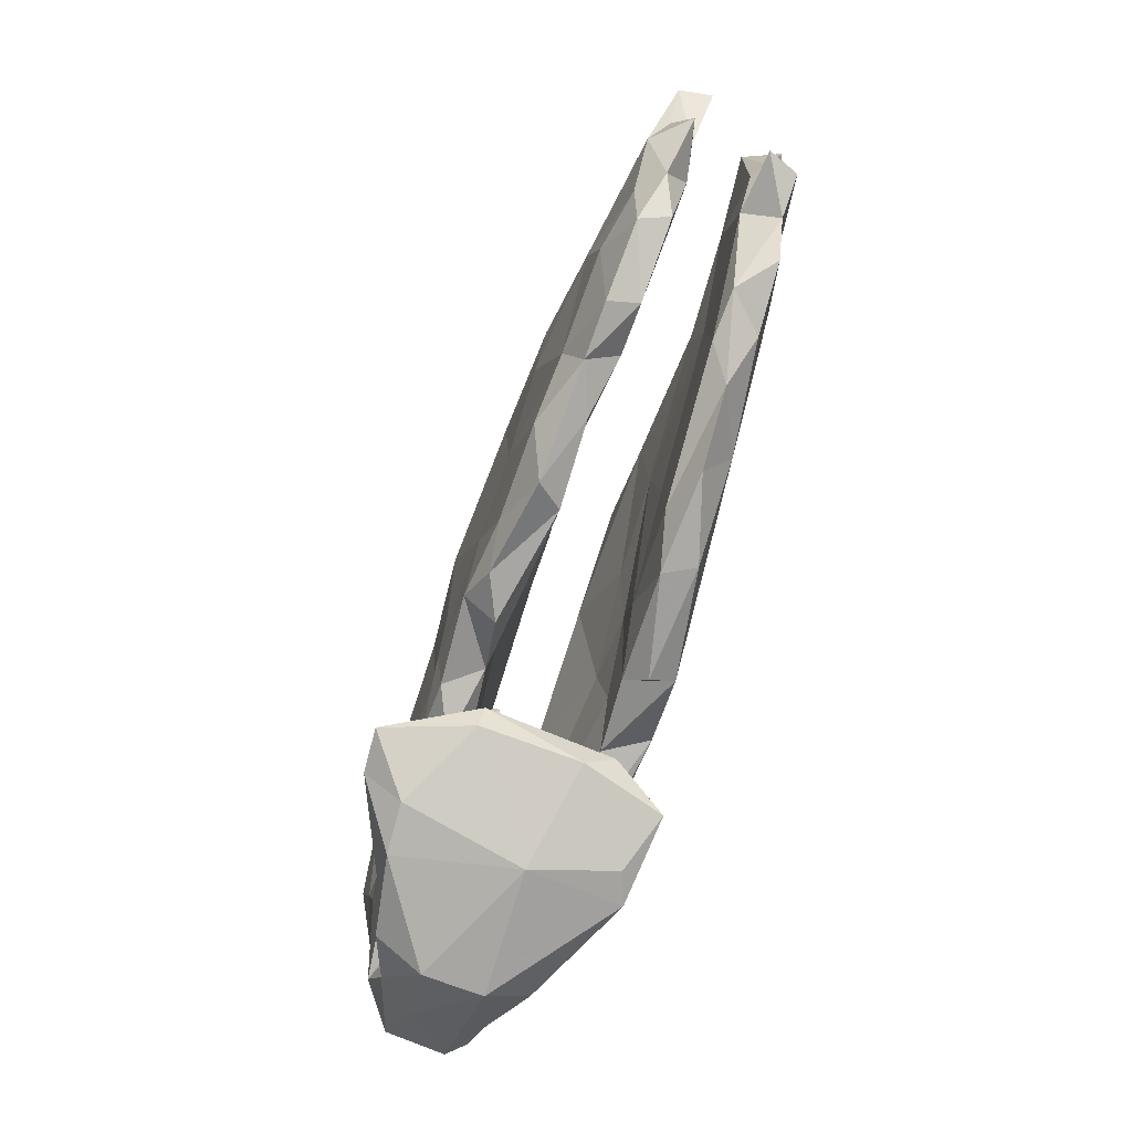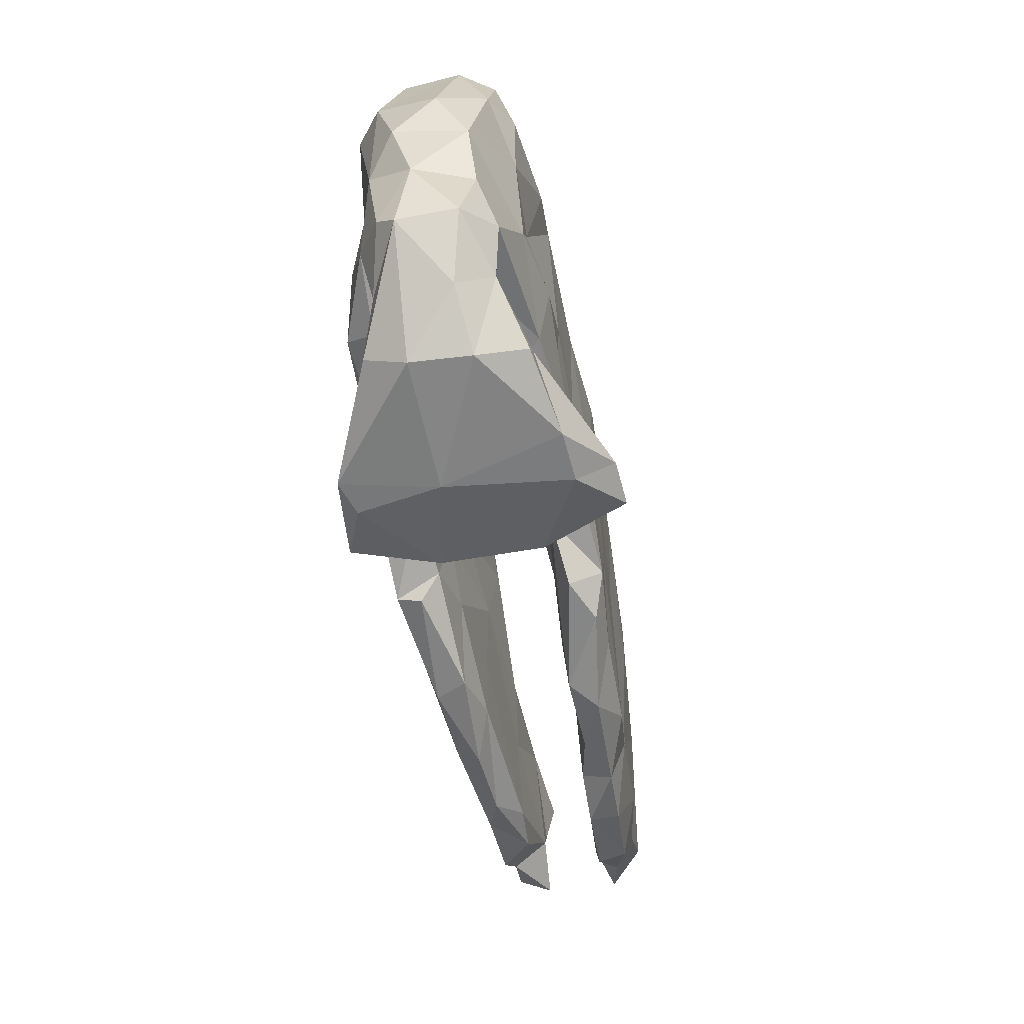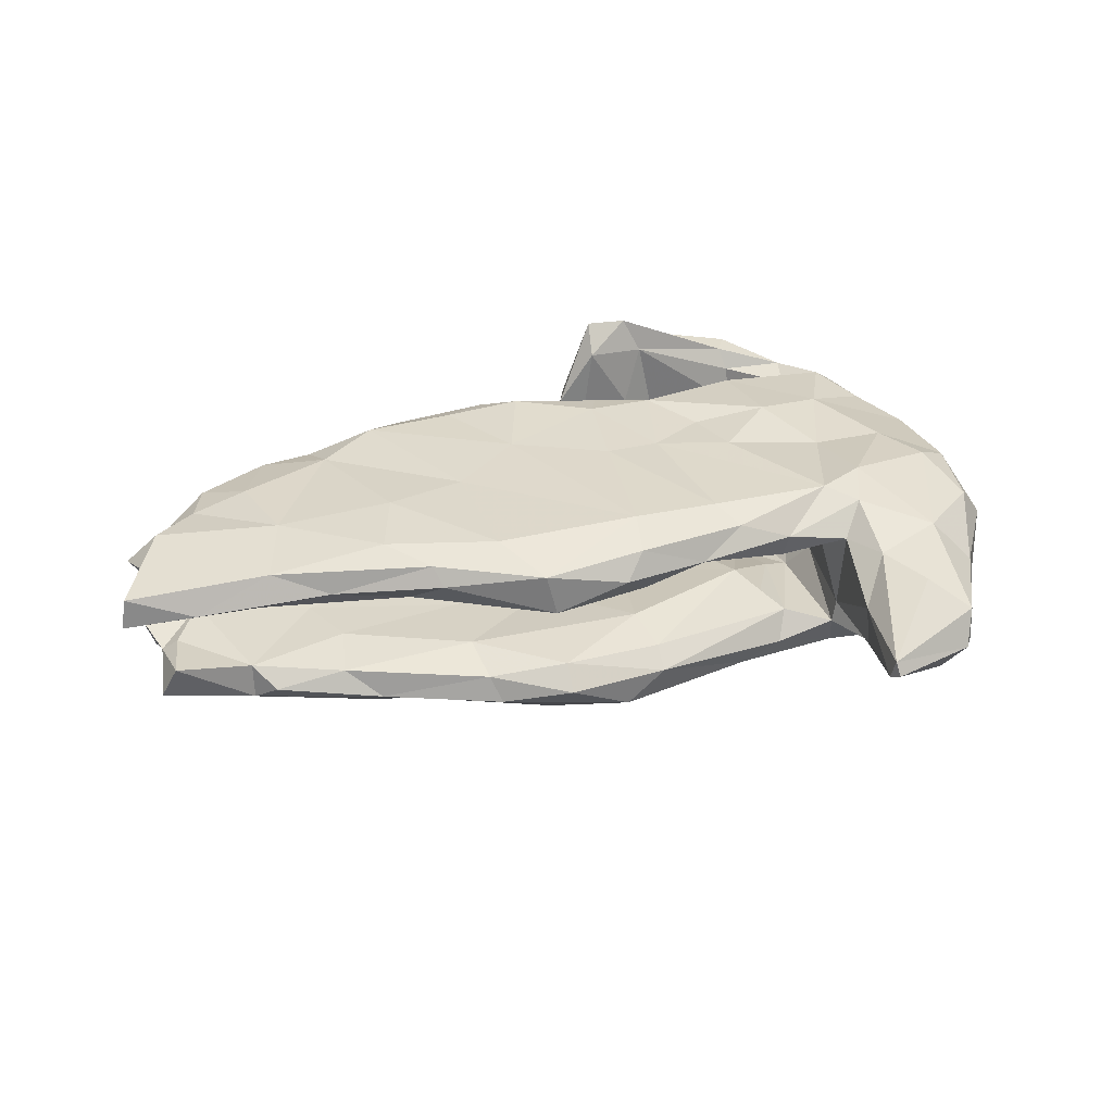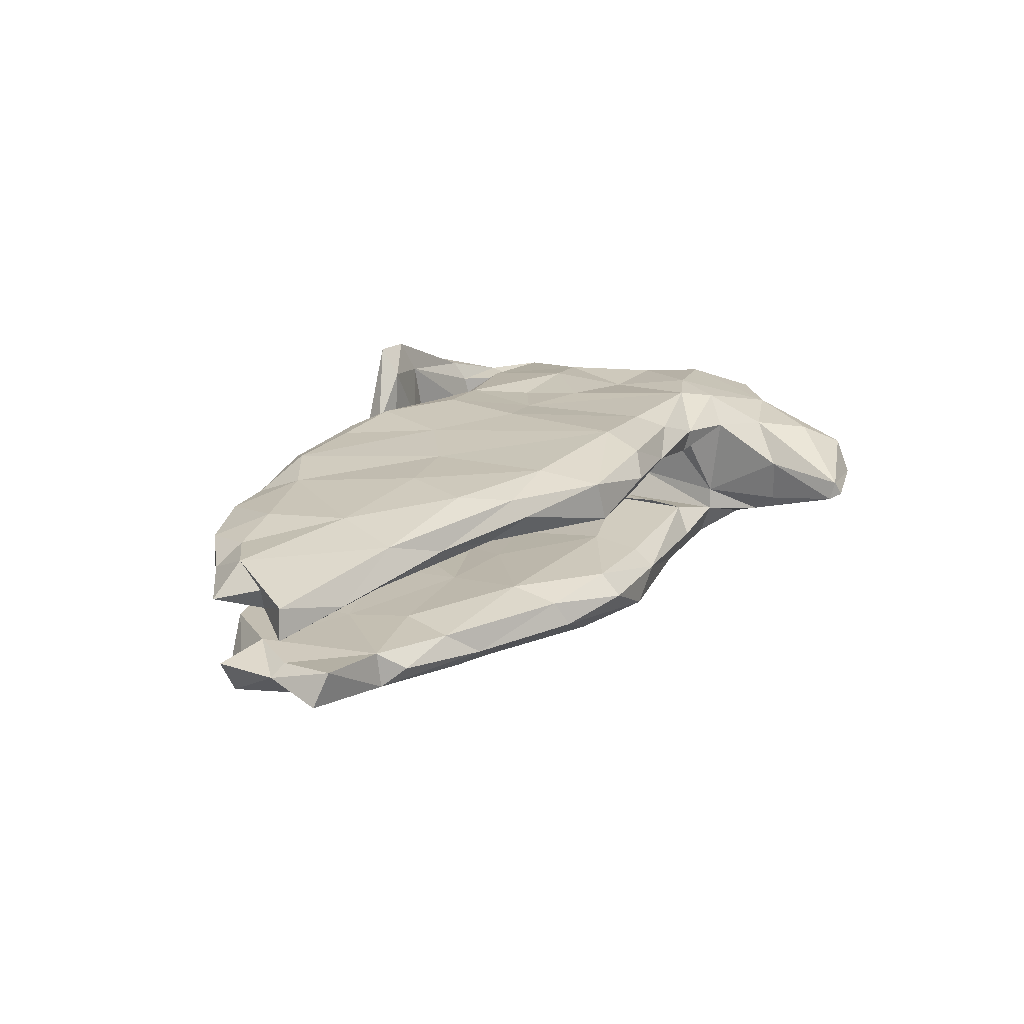
<metadata>
{"format":"obj","ext":"obj","renderer":"f3d","projection":"perspective","resolution":1024,"background":"white","views":[{"elev":-75.1,"azim":71.0,"up":"+Y"},{"elev":-62.7,"azim":-79.2,"up":"+Y"},{"elev":33.8,"azim":162.3,"up":"+Z"},{"elev":20.2,"azim":120.8,"up":"+Z"}]}
</metadata>
<code>
v -0.1295 -0.3251 -0.2123
v -0.06804 -0.1726 -0.1853
v 0.06731 -0.03411 -0.1807
v 0.01314 0.112 -0.1805
v -0.1015 0.003688 -0.1762
v -0.3721 -0.03059 -0.1732
v 0.166 0.2831 -0.1631
v 0.1639 -0.207 -0.1701
v -0.275 0.003493 -0.1642
v -0.2448 -0.1818 -0.1673
v 0.05352 -0.2405 -0.1777
v -0.1985 -0.4057 -0.1774
v -0.2335 -0.3576 -0.1916
v -0.3436 0.2161 -0.1712
v 0.1751 0.1661 -0.1685
v 0.3843 0.1985 -0.1567
v -0.2 0.287 -0.1457
v -0.07737 0.2623 -0.1747
v 0.1766 -0.05011 -0.1649
v -0.4859 -0.1444 -0.1392
v -0.51 0.2349 -0.1328
v -0.2517 -0.403 -0.1975
v -0.4031 -0.2153 -0.1607
v 0.04993 -0.2656 -0.1353
v -0.2817 -0.224 -0.1491
v 0.3586 -0.05805 -0.1492
v -0.3734 0.0394 -0.1544
v 0.4744 0.1916 -0.1432
v -0.06374 -0.3272 -0.1225
v 0.613 0.03534 -0.1416
v 0.3957 -0.2023 -0.1464
v -0.4913 0.04436 -0.1187
v -0.5347 -0.03905 -0.1152
v 0.6002 -0.06682 -0.1401
v -0.3764 0.2744 -0.1413
v 0.6681 0.1598 -0.1148
v 0.2592 0.3037 -0.1179
v 0.6906 -0.1493 -0.1174
v 0.3766 -0.2665 -0.1029
v -0.3123 -0.0334 -0.1275
v -0.2153 -0.2267 -0.13
v 0.03891 0.3388 -0.145
v 0.2383 -0.2684 -0.1466
v -0.3632 -0.2301 -0.1091
v -0.5458 -0.2248 -0.1073
v 0.7517 0.05209 -0.1187
v 0.5769 -0.1767 -0.1233
v 0.4553 0.2287 -0.115
v -0.2284 -0.2 -0.09826
v -0.4481 0.3247 -0.1094
v -0.3643 0.298 -0.08248
v -0.04352 -0.1123 -0.1054
v -0.1015 -0.2013 -0.1125
v 0.1444 0.3486 -0.09175
v -0.1122 -0.3643 -0.2121
v -0.4396 -0.3894 -0.1159
v -0.4023 -0.3384 -0.08431
v -0.6122 0.132 -0.1164
v 0.06723 -0.03159 -0.0956
v -0.3571 -0.09882 -0.1233
v -0.2656 0.2942 -0.1097
v 0.8117 -0.04588 -0.1106
v -0.2253 -0.09572 -0.08652
v 0.0251 -0.2265 -0.1022
v -0.6728 0.0953 -0.07036
v -0.421 -0.2483 -0.1128
v -0.4755 -0.2445 -0.06531
v -0.4991 0.3936 -0.08143
v -0.4412 -0.4328 -0.04657
v -0.5005 -0.3051 -0.09214
v 0.2762 0.2824 -0.07448
v 0.514 0.1947 -0.06891
v 0.8241 0.1299 -0.09823
v 0.2131 -0.2762 -0.095
v 0.1267 -0.1616 -0.08563
v -0.02984 0.3314 -0.0947
v 0.6341 0.1903 -0.08652
v -0.6209 -0.1004 -0.08434
v 0.633 -0.1742 -0.06407
v -0.05298 0.009446 -0.0923
v 0.1107 0.06048 -0.07739
v 0.2938 -0.09897 -0.07497
v 0.2998 -0.2344 -0.07412
v -0.606 -0.2651 -0.06642
v -0.03021 0.2932 -0.06594
v -0.6063 0.2865 -0.09769
v -0.3244 0.08477 -0.08756
v -0.6537 0.2742 -0.03569
v 0.832 -0.05917 -0.05757
v 0.7453 -0.08514 -0.1075
v 0.5014 -0.2306 -0.09668
v -0.3607 0.09369 -0.08758
v -0.1964 -0.001815 -0.0809
v 0.2738 0.05981 -0.06959
v -0.2855 0.2625 -0.06331
v 0.8068 0.02922 -0.07342
v -0.2383 0.1368 -0.04927
v 0.7798 0.03871 -0.05377
v -0.5411 0.4843 -0.02943
v -0.4479 -0.1656 -0.07453
v 0.5342 -0.001598 -0.0637
v -0.01615 0.2128 -0.05026
v 0.2853 0.2004 -0.05409
v -0.4028 0.3868 -0.07826
v 0.6679 0.1514 -0.05409
v 0.4944 0.1004 -0.05889
v 0.143 0.3102 -0.05528
v 0.5525 -0.1904 -0.05935
v -0.2572 0.214 -0.04809
v -0.4748 0.5079 -0.061
v 0.7289 -0.04809 -0.04862
v -0.4136 -0.01799 -0.05768
v 0.7977 0.1446 -0.04065
v -0.3415 0.5748 -0.005194
v -0.4973 0.5523 0.00595
v -0.3923 0.125 -0.03681
v -0.6502 -0.1763 -0.008093
v -0.2318 -0.4336 -0.0392
v -0.3506 0.5948 0.006751
v -0.6952 0.02876 0.03361
v -0.6679 0.244 0.06205
v -0.3664 0.4418 -0.03407
v -0.06992 -0.371 -0.07331
v -0.616 -0.3 -0.03492
v -0.3719 0.2951 -0.04405
v -0.3795 0.2227 0.0284
v -0.6773 -0.05301 -0.03751
v -0.5293 -0.3756 0.04054
v -0.5158 0.5191 0.0617
v -0.07975 -0.3192 -0.04154
v -0.3466 0.5828 0.02949
v -0.1835 0.1942 0.0385
v -0.06636 -0.3695 0.09054
v -0.6133 -0.2919 0.06298
v -0.4058 -0.3239 0.0317
v -0.4408 -0.1312 0.05577
v -0.3531 0.2422 0.07325
v 0.7524 0.1473 0.06416
v -0.4056 0.01202 0.03167
v 0.8743 0.1045 0.03752
v 0.7464 -0.07142 0.04445
v -0.332 0.07338 0.08168
v 0.1066 0.1619 0.04467
v -0.1971 0.09636 0.04317
v 0.01932 0.1809 0.04414
v 0.8403 -0.05928 0.06452
v -0.2741 0.1949 0.0707
v -0.4739 -0.2281 0.04788
v -0.4477 -0.2328 0.07945
v -0.2666 0.279 0.07038
v -0.2794 -0.4236 0.1574
v -0.1846 -0.3308 0.06697
v 0.6448 0.04612 0.06163
v 0.7987 0.01555 0.04981
v -0.5881 0.372 0.05459
v -0.1706 -0.03025 0.06882
v 0.4881 -0.1981 0.06087
v -0.3578 0.4418 0.04257
v 0.6425 0.14 0.05592
v 0.8649 0.1006 0.09087
v -0.2528 -0.3472 0.000339
v 0.3932 0.1467 0.06308
v 0.5726 -0.2152 0.0599
v -0.5585 -0.248 0.1125
v 0.1453 0.2814 0.04625
v 0.01546 -0.04503 0.08864
v 0.356 -0.1122 0.06942
v -0.6609 -0.06933 0.08247
v 0.2241 -0.1883 0.07166
v 0.7014 -0.168 0.05542
v 0.4405 0.02644 0.07707
v -0.1695 -0.1864 0.08106
v 0.396 0.2167 0.07706
v 0.1677 0.3274 0.06809
v 0.2544 -0.2694 0.07568
v 0.05032 -0.1477 0.08342
v 0.393 -0.2427 0.07962
v -0.3895 -0.1996 0.09
v -0.3116 -0.2268 0.08732
v -0.001399 0.3004 0.06866
v -0.6273 0.2561 0.1172
v -0.3717 0.3122 0.1025
v 0.7546 -0.1213 0.08088
v -0.4075 0.3834 0.11
v -0.5103 -0.3292 0.09964
v -0.2736 0.2889 0.112
v 0.1432 -0.2366 0.08213
v -0.03067 -0.2088 0.09705
v -0.6142 -0.1739 0.08807
v 0.6831 -0.181 0.1041
v -0.1539 -0.2272 0.1172
v -0.4937 -0.2656 0.09224
v -0.3031 -0.06986 0.117
v 0.04385 0.3383 0.1127
v -0.4365 -0.4382 0.05294
v 0.5266 0.1969 0.09644
v -0.4542 0.4668 0.1008
v -0.4022 -0.3395 0.09879
v 0.8169 0.02453 0.09037
v -0.3578 -0.2274 0.1384
v -0.107 0.3074 0.1041
v 0.7871 -0.04052 0.12
v -0.6557 0.1105 0.111
v 0.3605 0.2409 0.1479
v 0.2893 -0.2945 0.1191
v -0.4161 -0.4009 0.1328
v -0.5953 0.1458 0.1442
v 0.7125 -0.0967 0.1167
v 0.06084 -0.2704 0.1102
v 0.5832 0.03095 0.145
v 0.5617 -0.2318 0.111
v -0.2208 -0.3546 0.1642
v 0.4719 -0.2416 0.1127
v -0.5254 0.3388 0.1214
v 0.3473 0.2643 0.1168
v -0.4324 0.03959 0.1341
v 0.6157 -0.1111 0.1366
v 0.6224 0.1519 0.1269
v -0.5532 0.04716 0.1382
v -0.4897 -0.1075 0.1385
v 0.4575 -0.1658 0.1423
v -0.1734 -0.1731 0.1549
v 0.3573 -0.2307 0.1509
v -0.07768 -0.205 0.1534
v 0.1837 0.3197 0.1392
v -0.4105 0.2709 0.1507
v 0.009549 0.3111 0.1535
v 0.0734 -0.2281 0.1654
v -0.2349 -0.07749 0.1484
v -0.4449 0.1868 0.1629
v 0.2042 -0.2366 0.153
v -0.3687 -0.07584 0.1586
v -0.2607 0.02488 0.1566
v -0.04915 -0.3333 0.08656
v 0.1257 -0.08022 0.1634
v -0.3937 -0.3615 0.1344
v -0.3646 0.2231 0.1608
v -0.1862 0.2732 0.1432
v -0.1335 -0.01415 0.1564
v -0.03234 0.005646 0.1689
v 0.1319 -0.2726 0.1432
v 0.247 0.01111 0.1592
v 0.4265 0.1673 0.1599
v -0.05381 -0.1506 0.1687
v -0.003639 0.2399 0.177
v 0.2409 0.2293 0.1676
v 0.385 0.04547 0.1626
v -0.1563 0.2249 0.1641
v -0.1127 -0.3272 0.1821
v -0.1908 -0.3686 0.2258
v -0.1975 -0.4157 0.1627
v -0.1185 -0.3678 0.231
f 10 5 2
f 4 2 5
f 25 10 2
f 9 5 10
f 9 23 6
f 20 6 23
f 27 9 6
f 10 23 9
f 94 82 101
f 108 101 82
f 106 94 101
f 75 82 94
f 48 36 28
f 30 28 36
f 16 48 28
f 77 36 48
f 69 56 22
f 13 22 56
f 118 69 22
f 124 56 69
f 57 13 56
f 70 57 56
f 161 13 57
f 41 25 2
f 53 41 2
f 44 25 41
f 49 41 53
f 63 49 53
f 44 41 49
f 19 3 15
f 4 15 3
f 26 19 15
f 8 3 19
f 30 16 28
f 37 48 16
f 7 37 16
f 71 48 37
f 66 25 44
f 23 10 25
f 23 25 66
f 100 66 44
f 45 23 66
f 14 5 9
f 7 16 15
f 26 15 16
f 4 7 15
f 42 37 7
f 94 59 75
f 64 75 59
f 81 59 94
f 18 42 7
f 54 37 42
f 45 20 23
f 33 20 45
f 33 6 20
f 83 82 75
f 27 6 33
f 14 9 27
f 47 91 31
f 39 31 91
f 34 47 31
f 79 91 47
f 83 39 91
f 43 31 39
f 38 47 34
f 90 38 34
f 79 47 38
f 14 18 5
f 4 5 18
f 17 18 14
f 18 7 4
f 2 4 3
f 11 2 3
f 8 11 3
f 43 11 8
f 53 2 11
f 13 1 22
f 55 22 1
f 161 1 13
f 29 55 1
f 130 29 1
f 123 55 29
f 12 22 55
f 123 12 55
f 118 22 12
f 145 144 132
f 147 132 144
f 180 145 132
f 156 144 145
f 134 189 117
f 168 117 189
f 124 134 117
f 164 189 134
f 84 124 117
f 128 134 124
f 193 144 156
f 166 156 145
f 149 148 136
f 100 136 148
f 178 149 136
f 164 148 149
f 162 143 165
f 145 165 143
f 173 162 165
f 171 143 162
f 70 45 67
f 66 67 45
f 57 70 67
f 84 45 70
f 69 128 124
f 185 134 128
f 128 69 195
f 118 195 69
f 185 128 195
f 249 130 152
f 1 152 130
f 212 249 152
f 234 130 249
f 151 195 118
f 251 151 118
f 206 195 151
f 234 133 123
f 118 123 133
f 29 234 123
f 252 133 234
f 251 118 133
f 252 251 133
f 138 140 159
f 154 159 140
f 196 138 159
f 160 140 138
f 160 154 140
f 153 159 154
f 141 153 154
f 162 159 153
f 146 141 154
f 163 153 141
f 199 146 154
f 183 141 146
f 170 163 141
f 183 170 141
f 190 163 170
f 115 119 110
f 114 110 119
f 99 115 110
f 131 119 115
f 104 110 114
f 131 114 119
f 68 99 110
f 129 115 99
f 12 123 118
f 117 127 78
f 65 78 127
f 84 117 78
f 168 127 117
f 85 107 76
f 54 76 107
f 95 85 76
f 102 107 85
f 71 54 107
f 42 76 54
f 17 76 42
f 78 33 45
f 84 78 45
f 58 33 78
f 103 71 107
f 37 54 71
f 100 60 112
f 92 112 60
f 136 100 112
f 44 60 100
f 102 97 80
f 93 80 97
f 81 102 80
f 85 97 102
f 52 80 93
f 40 93 97
f 194 225 174
f 215 174 225
f 180 194 174
f 227 225 194
f 164 220 189
f 168 189 220
f 200 220 164
f 207 203 219
f 168 219 203
f 230 207 219
f 181 203 207
f 239 233 229
f 232 229 233
f 222 239 229
f 237 233 239
f 239 240 248
f 245 248 240
f 237 239 248
f 244 240 239
f 235 245 240
f 227 248 245
f 245 225 227
f 246 225 245
f 204 225 246
f 242 246 245
f 232 216 220
f 219 220 216
f 200 232 220
f 233 216 232
f 216 233 237
f 238 237 248
f 238 248 227
f 201 238 227
f 201 227 194
f 230 219 216
f 168 220 219
f 230 216 237
f 180 201 194
f 186 238 201
f 226 230 237
f 186 237 238
f 186 226 237
f 214 230 226
f 182 226 186
f 230 214 207
f 181 207 214
f 184 214 226
f 150 182 186
f 184 226 182
f 121 203 181
f 155 181 214
f 197 214 184
f 252 250 251
f 151 251 250
f 249 250 252
f 236 151 250
f 250 249 212
f 236 250 212
f 234 249 252
f 67 66 100
f 148 67 100
f 124 84 70
f 56 124 70
f 59 81 80
f 103 102 81
f 59 80 52
f 63 52 93
f 63 53 52
f 64 52 53
f 40 63 93
f 49 63 44
f 60 44 63
f 40 60 63
f 135 57 67
f 71 103 72
f 106 72 103
f 48 71 72
f 77 48 72
f 103 81 94
f 106 103 94
f 64 59 52
f 18 17 42
f 61 76 17
f 92 60 40
f 135 161 57
f 212 161 135
f 105 77 72
f 11 64 53
f 152 1 161
f 212 152 161
f 105 36 77
f 74 75 64
f 106 105 72
f 113 36 105
f 74 83 75
f 108 82 83
f 73 36 113
f 98 113 105
f 46 36 73
f 96 73 113
f 39 83 74
f 24 74 64
f 43 74 24
f 11 24 64
f 30 36 46
f 96 46 73
f 62 30 46
f 43 39 74
f 98 96 113
f 62 46 96
f 89 62 96
f 111 101 108
f 30 26 16
f 31 19 26
f 43 24 11
f 234 29 130
f 107 102 103
f 95 97 85
f 109 97 95
f 125 104 122
f 114 122 104
f 158 125 122
f 51 104 125
f 148 135 67
f 192 135 148
f 139 136 112
f 116 139 112
f 193 136 139
f 87 109 95
f 87 97 109
f 92 116 112
f 126 139 116
f 126 116 125
f 51 125 116
f 137 126 125
f 120 65 127
f 168 120 127
f 121 65 120
f 88 65 121
f 203 121 120
f 58 65 88
f 155 88 121
f 155 99 88
f 68 88 99
f 129 99 155
f 158 122 114
f 34 26 30
f 8 19 31
f 34 31 26
f 43 8 31
f 90 34 30
f 90 30 62
f 79 38 90
f 159 162 173
f 196 159 173
f 176 169 187
f 175 187 169
f 188 176 187
f 166 169 176
f 167 169 166
f 188 166 176
f 209 188 187
f 175 209 187
f 228 188 209
f 218 138 196
f 204 218 196
f 160 138 218
f 177 169 167
f 157 177 167
f 175 169 177
f 205 175 177
f 241 209 175
f 205 241 175
f 228 209 241
f 202 160 218
f 153 157 171
f 167 171 157
f 162 153 171
f 163 157 153
f 213 177 157
f 202 199 160
f 154 160 199
f 146 199 202
f 213 157 163
f 213 205 177
f 223 205 213
f 211 213 163
f 190 211 163
f 221 213 211
f 183 146 202
f 208 183 202
f 190 183 208
f 210 208 202
f 190 170 183
f 217 190 208
f 35 51 61
f 95 61 51
f 17 35 61
f 50 51 35
f 58 86 21
f 50 21 86
f 32 58 21
f 88 86 58
f 68 50 86
f 35 21 50
f 111 96 98
f 105 111 98
f 89 96 111
f 61 95 76
f 95 51 92
f 116 92 51
f 87 95 92
f 58 78 65
f 51 50 104
f 68 104 50
f 68 86 88
f 110 104 68
f 79 111 108
f 91 79 108
f 90 111 79
f 90 89 111
f 105 101 111
f 101 105 106
f 217 211 190
f 129 131 115
f 197 131 129
f 214 129 155
f 158 114 131
f 184 158 131
f 181 155 121
f 182 125 158
f 184 182 158
f 137 125 182
f 142 126 137
f 203 120 168
f 150 132 147
f 137 150 147
f 201 132 150
f 147 142 137
f 139 126 142
f 193 139 142
f 201 180 132
f 165 145 180
f 174 165 180
f 200 164 149
f 179 200 149
f 192 148 164
f 185 192 164
f 192 198 135
f 212 135 198
f 185 198 192
f 134 185 164
f 173 165 174
f 215 173 174
f 143 166 145
f 172 156 166
f 193 156 179
f 172 179 156
f 178 193 179
f 149 178 179
f 136 193 178
f 191 200 179
f 236 198 185
f 171 166 143
f 188 172 166
f 191 179 172
f 188 191 172
f 236 185 206
f 195 206 185
f 151 236 206
f 212 198 236
f 215 196 173
f 204 196 215
f 167 166 171
f 224 191 188
f 228 235 244
f 240 244 235
f 224 228 244
f 231 235 228
f 188 228 224
f 222 224 244
f 222 191 224
f 243 218 204
f 243 247 210
f 221 210 247
f 218 243 210
f 246 247 243
f 89 90 62
f 32 27 33
f 21 27 32
f 58 32 33
f 14 27 21
f 35 14 21
f 35 17 14
f 83 91 108
f 247 242 221
f 223 221 242
f 246 242 247
f 235 223 242
f 245 235 242
f 231 223 235
f 241 231 228
f 205 223 231
f 213 221 223
f 205 231 241
f 202 218 210
f 217 208 210
f 221 217 210
f 211 217 221
f 214 197 129
f 184 131 197
f 137 182 150
f 201 150 186
f 204 215 225
f 243 204 246
f 222 200 191
f 232 200 222
f 239 222 244
f 229 232 222
f 142 144 193
f 142 147 144
f 97 87 40
f 92 40 87

</code>
